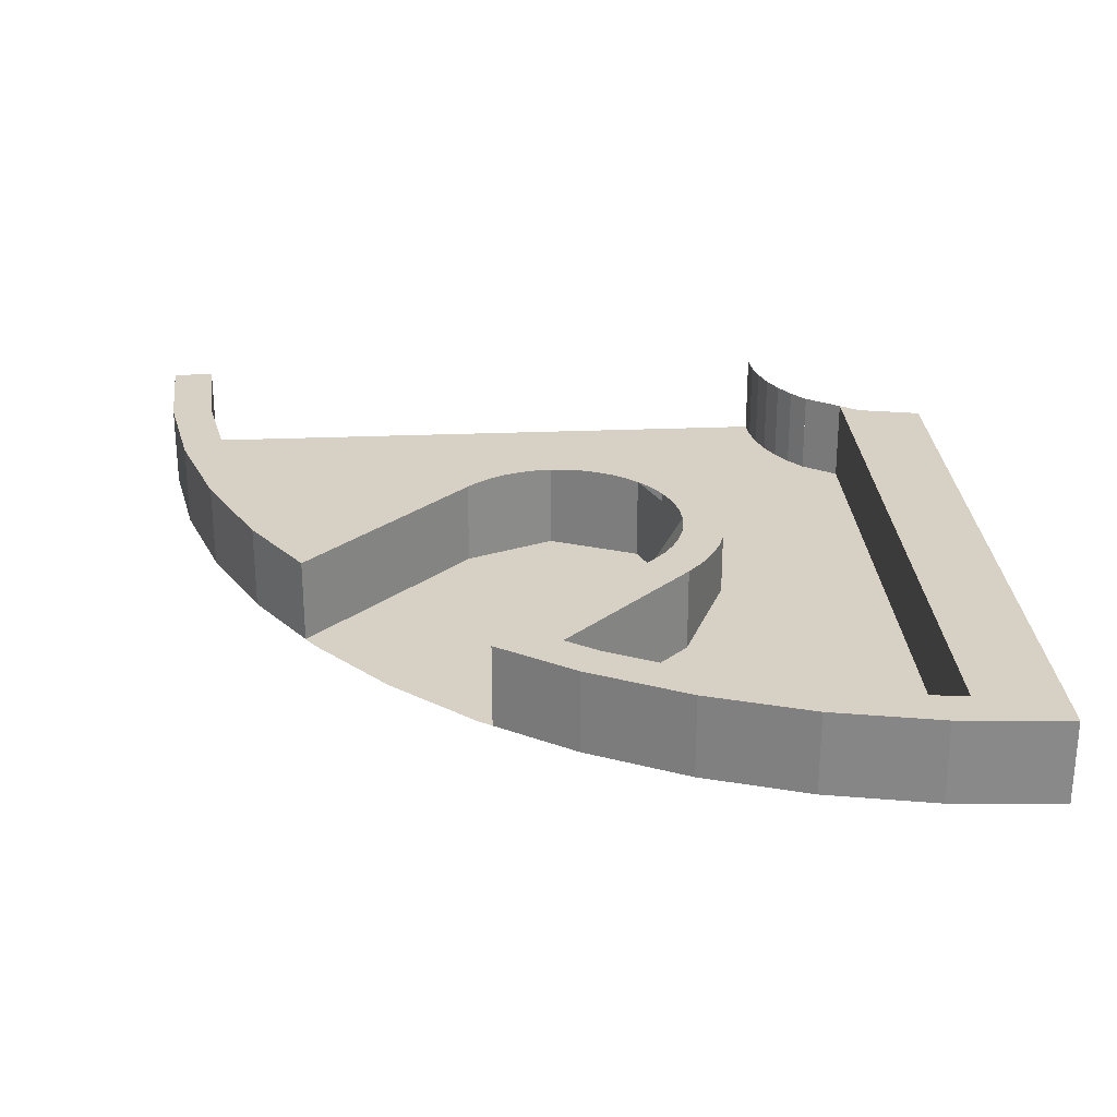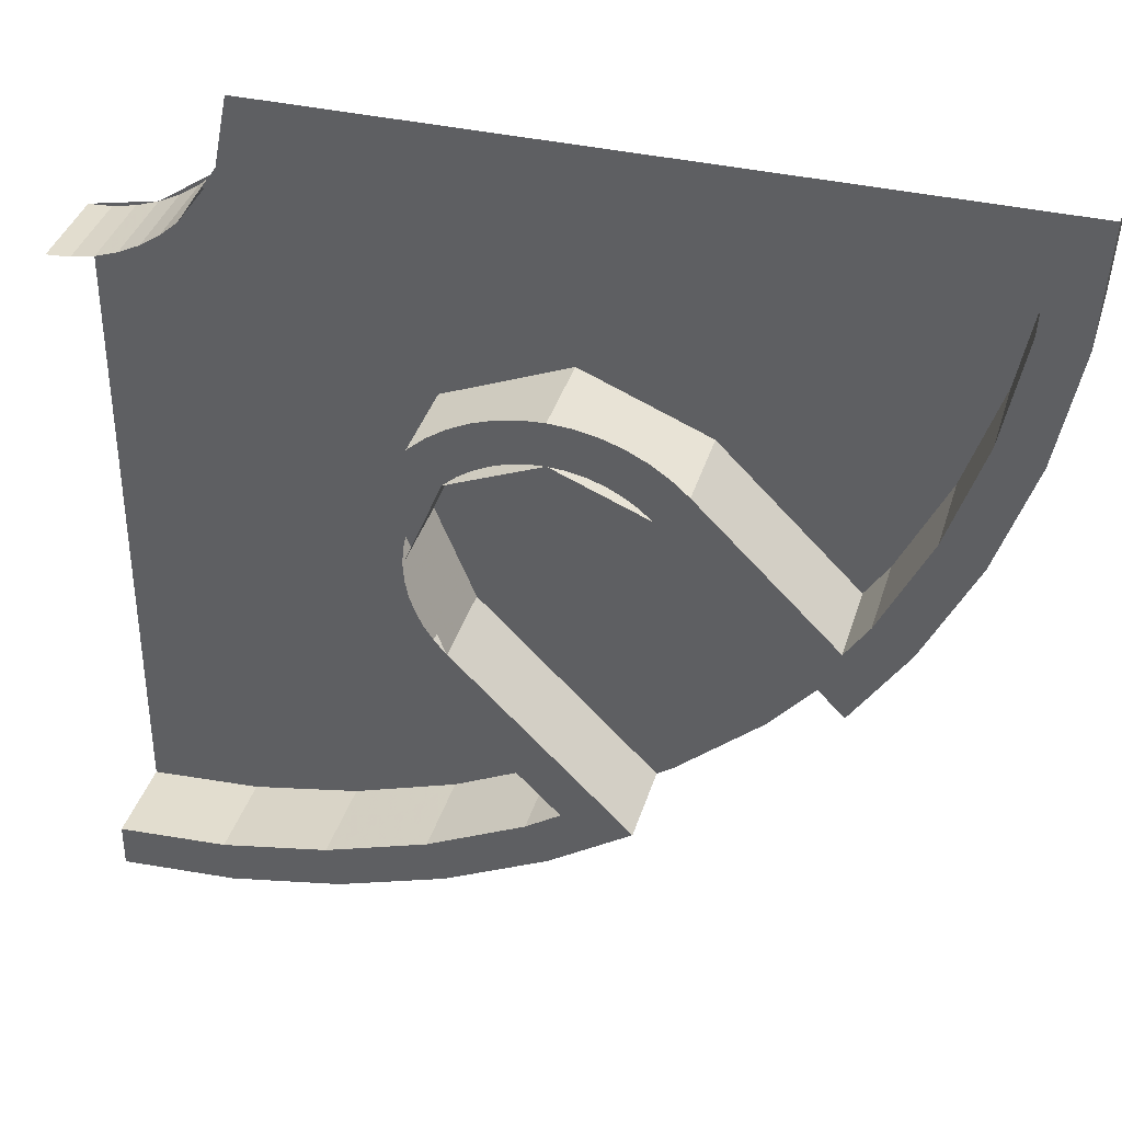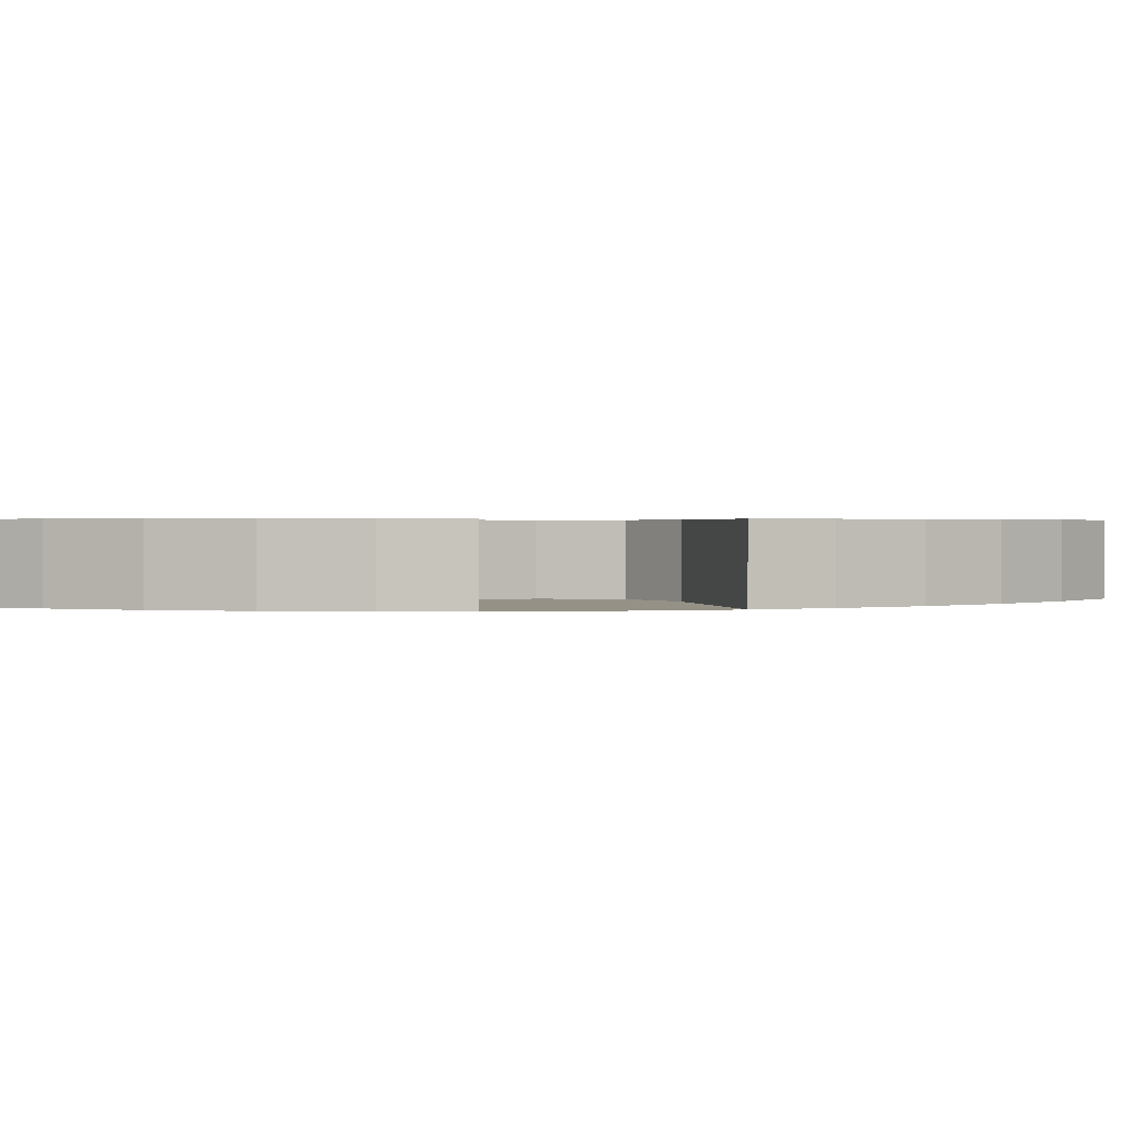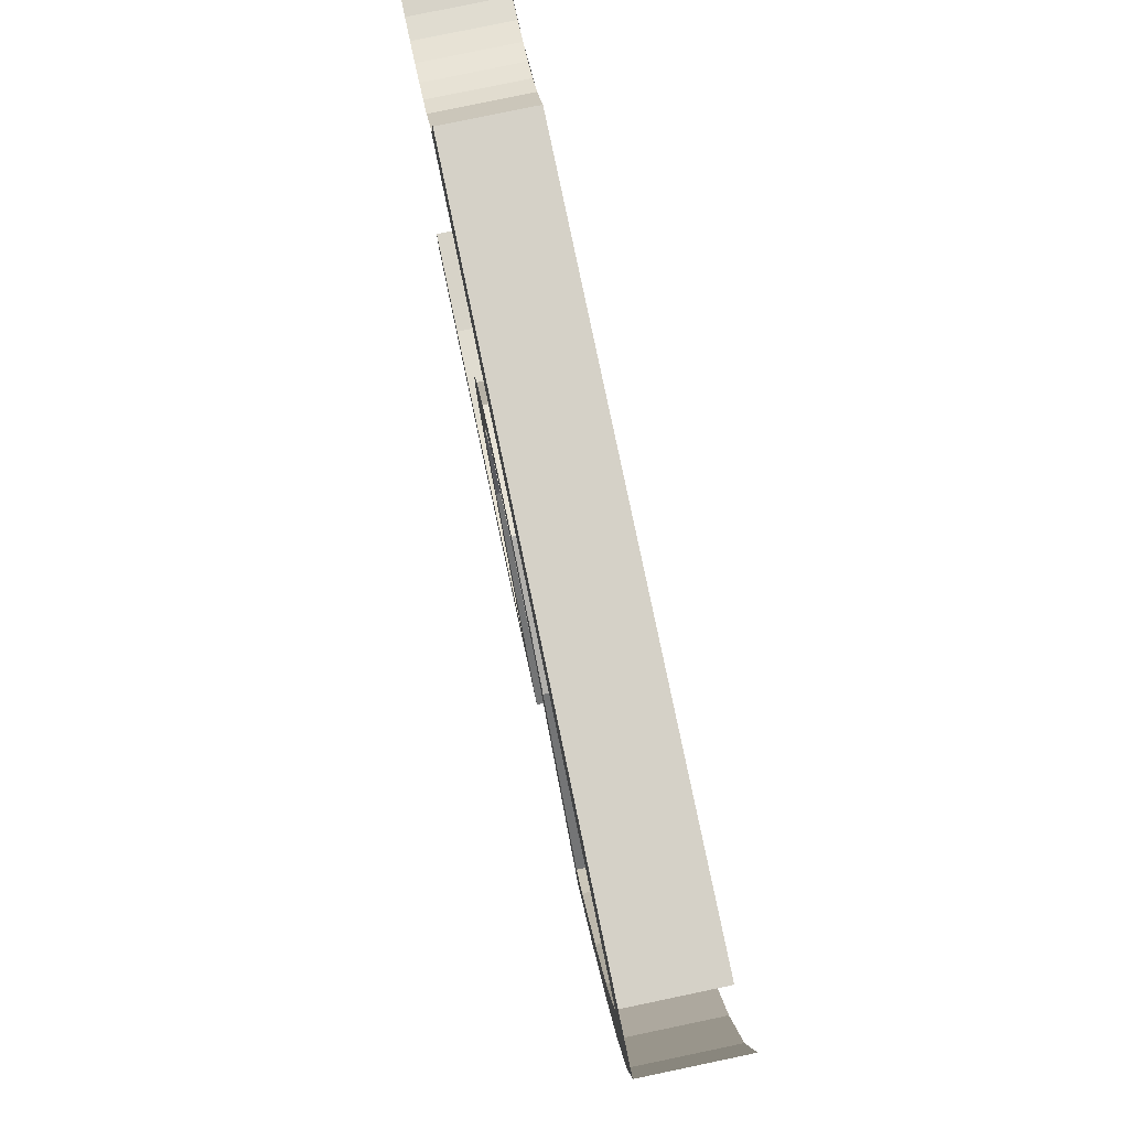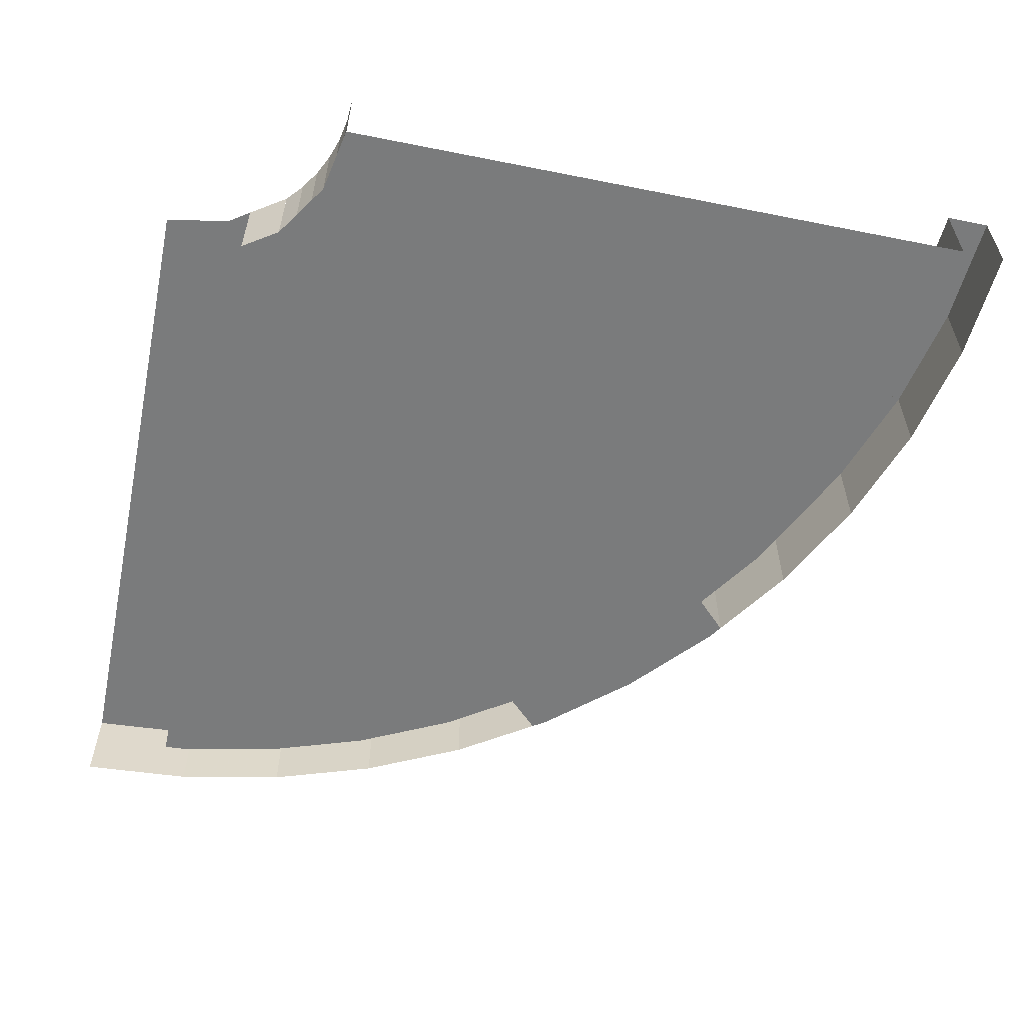
<metadata>
{"format":"obj","ext":"obj","renderer":"f3d","projection":"perspective","resolution":1024,"background":"white","views":[{"elev":26.7,"azim":-93.7,"up":"+Y"},{"elev":37.5,"azim":-163.8,"up":"+Z"},{"elev":0.8,"azim":-147.1,"up":"+Y"},{"elev":79.7,"azim":-101.8,"up":"+Z"},{"elev":-58.3,"azim":78.3,"up":"+Y"}]}
</metadata>
<code>
v -0.0522 4.8 -0.3966
v -0.0522 4.6 -0.3966
v 0 4.6 -0.4
v 0 4.8 -0.4
v -0.1035 4.8 -0.3864
v -0.1035 4.6 -0.3864
v -0.0522 4.6 -0.3966
v -0.0522 4.8 -0.3966
v -0.1531 4.8 -0.3696
v -0.1531 4.6 -0.3696
v -0.1035 4.6 -0.3864
v -0.1035 4.8 -0.3864
v -0.2 4.8 -0.3464
v -0.2 4.6 -0.3464
v -0.1531 4.6 -0.3696
v -0.1531 4.8 -0.3696
v -0.2435 4.8 -0.3174
v -0.2435 4.6 -0.3174
v -0.2 4.6 -0.3464
v -0.2 4.8 -0.3464
v -0.2828 4.8 -0.2828
v -0.2828 4.6 -0.2828
v -0.2435 4.6 -0.3174
v -0.2435 4.8 -0.3174
v -0.2828 4.6 -0.2828
v -0.3375 4.6 -0.2
v -0.3375 4.8 -0.2
v -0.2828 4.8 -0.2828
v -0.3375 4.6 -0.2
v -1.887 4.6 -0.2
v -1.887 4.8 -0.2
v -0.3375 4.8 -0.2
v -1.884 4.8 -0.248
v -1.887 4.8 -0.2
v -1.887 4.6 -0.2
v -1.884 4.6 -0.248
v -1.835 4.6 -0.4917
v -1.884 4.6 -0.248
v -1.884 4.8 -0.248
v -1.835 4.8 -0.4917
v -1.755 4.6 -0.7271
v -1.835 4.6 -0.4917
v -1.835 4.8 -0.4917
v -1.755 4.8 -0.7271
v -1.645 4.6 -0.95
v -1.755 4.6 -0.7271
v -1.755 4.8 -0.7271
v -1.645 4.8 -0.95
v -1.593 4.8 -1.028
v -1.645 4.8 -0.95
v -1.645 4.6 -0.95
v -1.593 4.6 -1.028
v -1.593 4.6 -1.028
v -1.283 4.6 -0.7171
v -1.283 4.8 -0.7171
v -1.593 4.8 -1.028
v -1 4.8 -0.6
v -1.283 4.8 -0.7172
v -1.283 4.6 -0.7172
v -1 4.6 -0.6
v -0.7172 4.8 -0.7172
v -1 4.8 -0.6
v -1 4.6 -0.6
v -0.7172 4.6 -0.7172
v -0.6 4.8 -1
v -0.7172 4.8 -0.7172
v -0.7172 4.6 -0.7172
v -0.6 4.6 -1
v -0.7172 4.8 -1.283
v -0.6 4.8 -1
v -0.6 4.6 -1
v -0.7172 4.6 -1.283
v -1 4.8 -0.7
v -1.212 4.8 -0.7879
v -1.212 4.6 -0.7879
v -1 4.6 -0.7
v -0.7879 4.8 -0.7879
v -1 4.8 -0.7
v -1 4.6 -0.7
v -0.7879 4.6 -0.7879
v -0.7 4.8 -1
v -0.7879 4.8 -0.7879
v -0.7879 4.6 -0.7879
v -0.7 4.6 -1
v -0.7879 4.8 -1.212
v -0.7 4.8 -1
v -0.7 4.6 -1
v -0.7879 4.6 -1.212
v -1.283 4.8 -0.7172
v -1.244 4.8 -0.6827
v -1.183 4.8 -0.762
v -1.212 4.8 -0.7879
v -1.244 4.8 -0.6827
v -1.2 4.8 -0.6536
v -1.15 4.8 -0.7402
v -1.183 4.8 -0.762
v -1.2 4.8 -0.6536
v -1.153 4.8 -0.6304
v -1.115 4.8 -0.7228
v -1.15 4.8 -0.7402
v -1.153 4.8 -0.6304
v -1.104 4.8 -0.6136
v -1.078 4.8 -0.7102
v -1.115 4.8 -0.7228
v -1.104 4.8 -0.6136
v -1.052 4.8 -0.6034
v -1.039 4.8 -0.7025
v -1.078 4.8 -0.7102
v -1.052 4.8 -0.6034
v -1 4.8 -0.6
v -1 4.8 -0.7
v -1.039 4.8 -0.7025
v -1 4.8 -0.6
v -0.9478 4.8 -0.6034
v -0.9608 4.8 -0.7025
v -1 4.8 -0.7
v -0.9478 4.8 -0.6034
v -0.8965 4.8 -0.6136
v -0.9224 4.8 -0.7102
v -0.9608 4.8 -0.7025
v -0.8965 4.8 -0.6136
v -0.8469 4.8 -0.6304
v -0.8852 4.8 -0.7228
v -0.9224 4.8 -0.7102
v -0.8469 4.8 -0.6304
v -0.8 4.8 -0.6536
v -0.85 4.8 -0.7402
v -0.8852 4.8 -0.7228
v -0.8 4.8 -0.6536
v -0.7565 4.8 -0.6827
v -0.8174 4.8 -0.762
v -0.85 4.8 -0.7402
v -0.7565 4.8 -0.6827
v -0.7172 4.8 -0.7172
v -0.7879 4.8 -0.7879
v -0.8174 4.8 -0.762
v -0.7172 4.8 -0.7172
v -0.6827 4.8 -0.7565
v -0.762 4.8 -0.8174
v -0.7879 4.8 -0.7879
v -0.6827 4.8 -0.7565
v -0.6536 4.8 -0.8
v -0.7402 4.8 -0.85
v -0.762 4.8 -0.8174
v -0.6536 4.8 -0.8
v -0.6304 4.8 -0.8469
v -0.7228 4.8 -0.8852
v -0.7402 4.8 -0.85
v -0.6304 4.8 -0.8469
v -0.6136 4.8 -0.8965
v -0.7102 4.8 -0.9224
v -0.7228 4.8 -0.8852
v -0.6136 4.8 -0.8965
v -0.6034 4.8 -0.9478
v -0.7025 4.8 -0.9608
v -0.7102 4.8 -0.9224
v -0.6034 4.8 -0.9478
v -0.6 4.8 -1
v -0.7 4.8 -1
v -0.7025 4.8 -0.9608
v -0.6 4.8 -1
v -0.6034 4.8 -1.052
v -0.7025 4.8 -1.039
v -0.7 4.8 -1
v -0.6034 4.8 -1.052
v -0.6136 4.8 -1.104
v -0.7102 4.8 -1.078
v -0.7025 4.8 -1.039
v -0.6136 4.8 -1.104
v -0.6304 4.8 -1.153
v -0.7228 4.8 -1.115
v -0.7102 4.8 -1.078
v -0.6304 4.8 -1.153
v -0.6536 4.8 -1.2
v -0.7402 4.8 -1.15
v -0.7228 4.8 -1.115
v -0.6536 4.8 -1.2
v -0.6827 4.8 -1.244
v -0.762 4.8 -1.183
v -0.7402 4.8 -1.15
v -0.6827 4.8 -1.244
v -0.7172 4.8 -1.283
v -0.7879 4.8 -1.212
v -0.762 4.8 -1.183
v -1.028 4.8 -1.593
v -0.7171 4.8 -1.283
v -0.7171 4.6 -1.283
v -1.028 4.6 -1.593
v -0.95 4.8 -1.645
v -1.028 4.8 -1.593
v -1.028 4.6 -1.593
v -0.95 4.6 -1.645
v -0.248 4.6 -1.884
v 0 4.6 -1.9
v 0 4.8 -1.9
v -0.248 4.8 -1.884
v -0.4917 4.6 -1.835
v -0.248 4.6 -1.884
v -0.248 4.8 -1.884
v -0.4917 4.8 -1.835
v -0.7271 4.6 -1.755
v -0.4917 4.6 -1.835
v -0.4917 4.8 -1.835
v -0.7271 4.8 -1.755
v -0.95 4.6 -1.645
v -0.7271 4.6 -1.755
v -0.7271 4.8 -1.755
v -0.95 4.8 -1.645
v -1.983 4.6 -0.261
v -2 4.6 0
v -2 4.8 0
v -1.983 4.8 -0.261
v -1.932 4.6 -0.5176
v -1.983 4.6 -0.261
v -1.983 4.8 -0.261
v -1.932 4.8 -0.5176
v -1.848 4.6 -0.7654
v -1.932 4.6 -0.5176
v -1.932 4.8 -0.5176
v -1.848 4.8 -0.7654
v -1.732 4.6 -1
v -1.848 4.6 -0.7654
v -1.848 4.8 -0.7654
v -1.732 4.8 -1
v -1.609 4.6 -1.185
v -1.732 4.6 -1
v -1.732 4.8 -1
v -1.609 4.8 -1.185
v -1.609 4.8 -1.185
v -1.212 4.8 -0.7879
v -1.212 4.6 -0.7879
v -1.609 4.6 -1.185
v -1 4.8 -1.732
v -1 4.6 -1.732
v -1.185 4.6 -1.609
v -1.185 4.8 -1.609
v -0.7879 4.8 -1.212
v -1.185 4.8 -1.609
v -1.185 4.6 -1.609
v -0.7879 4.6 -1.212
v -0.261 4.6 -1.983
v 0 4.6 -2
v 0 4.8 -2
v -0.261 4.8 -1.983
v -0.5176 4.6 -1.932
v -0.261 4.6 -1.983
v -0.261 4.8 -1.983
v -0.5176 4.8 -1.932
v -0.7654 4.6 -1.848
v -0.5176 4.6 -1.932
v -0.5176 4.8 -1.932
v -0.7654 4.8 -1.848
v -1 4.6 -1.732
v -0.7654 4.6 -1.848
v -0.7654 4.8 -1.848
v -1 4.8 -1.732
v -1.887 4.6 -0.2
v -0.3375 4.6 -0.2
v -1.835 4.6 -0.4917
v -1.884 4.6 -0.248
v -1.755 4.6 -0.727
v -1.835 4.6 -0.4917
v -0.3375 4.6 -0.2
v -1.645 4.6 -0.95
v -1.645 4.6 -0.95
v -0.3375 4.6 -0.2
v -0.2828 4.6 -0.2828
v -1.537 4.6 -1.113
v 0 4.6 -0.3995
v 0 4.6 -1.9
v -0.248 4.6 -1.884
v -0.1529 4.6 -0.3691
v 0 4.6 -0.3995
v -0.248 4.6 -1.884
v -0.4917 4.6 -1.835
v -0.1529 4.6 -0.3691
v -0.4917 4.6 -1.835
v -0.7271 4.6 -1.755
v -0.95 4.6 -1.645
v -0.2828 4.6 -0.2828
v -0.1529 4.6 -0.3691
v -0.95 4.6 -1.645
v -1.113 4.6 -1.537
v -1.414 4.6 -1.414
v -1.537 4.6 -1.113
v -0.2828 4.6 -0.2828
v -1.113 4.6 -1.537
v -1.414 4.6 -1.414
v -1.587 4.6 -1.218
v -1.609 4.6 -1.185
v -1.537 4.6 -1.113
v -1.414 4.6 -1.414
v -1.113 4.6 -1.537
v -1.185 4.6 -1.609
v -1.218 4.6 -1.587
v -1.983 4.8 -0.261
v -2 4.8 0
v -1.887 4.8 -0.2
v -1.884 4.8 -0.248
v -1.932 4.8 -0.5176
v -1.983 4.8 -0.261
v -1.884 4.8 -0.248
v -1.835 4.8 -0.4917
v -1.848 4.8 -0.7654
v -1.932 4.8 -0.5176
v -1.835 4.8 -0.4917
v -1.755 4.8 -0.727
v -1.848 4.8 -0.7654
v -1.755 4.8 -0.727
v -1.645 4.8 -0.95
v -1.732 4.8 -1
v -1.732 4.8 -1
v -1.645 4.8 -0.95
v -1.593 4.8 -1.028
v -1.609 4.8 -1.185
v -2 4.8 0
v -0.4 4.8 0
v -0.3695 4.8 -0.1531
v -1.887 4.8 -0.2
v -0.3695 4.8 -0.1531
v -0.3375 4.8 -0.2
v -1.887 4.8 -0.2
v -1.593 4.8 -1.028
v -1.283 4.8 -0.7171
v -1.212 4.8 -0.7879
v -1.609 4.8 -1.185
v -1.185 4.8 -1.609
v -0.7879 4.8 -1.212
v -0.7171 4.8 -1.283
v -1.028 4.8 -1.593
v -0.95 4.8 -1.645
v -1 4.8 -1.732
v -1.185 4.8 -1.609
v -1.028 4.8 -1.593
v -0.7654 4.8 -1.848
v -1 4.8 -1.732
v -0.95 4.8 -1.645
v -0.7271 4.8 -1.755
v -0.5176 4.8 -1.932
v -0.7654 4.8 -1.848
v -0.7271 4.8 -1.755
v -0.4917 4.8 -1.835
v -0.261 4.8 -1.983
v -0.5176 4.8 -1.932
v -0.4917 4.8 -1.835
v -0.248 4.8 -1.884
v 0 4.8 -2
v -0.261 4.8 -1.983
v -0.248 4.8 -1.884
v 0 4.8 -1.9
g mesh7297792
f 1 3 2
f 3 1 4
f 5 7 6
f 7 5 8
f 9 11 10
f 11 9 12
f 13 15 14
f 15 13 16
f 17 19 18
f 19 17 20
f 21 23 22
f 23 21 24
f 25 26 27
f 27 28 25
f 29 30 31
f 31 32 29
f 33 34 35
f 35 36 33
g mesh7297798
f 37 39 38
f 39 37 40
f 41 43 42
f 43 41 44
f 45 47 46
f 47 45 48
f 49 50 51
f 51 52 49
f 53 54 55
f 55 56 53
g mesh7297804
f 57 58 59
f 59 60 57
f 61 62 63
f 63 64 61
f 65 66 67
f 67 68 65
f 69 70 71
f 71 72 69
g mesh7297810
f 73 75 74
f 75 73 76
f 77 79 78
f 79 77 80
f 81 83 82
f 83 81 84
f 85 87 86
f 87 85 88
g mesh7297814
f 89 90 91
f 91 92 89
f 93 94 95
f 95 96 93
f 97 98 99
f 99 100 97
f 101 102 103
f 103 104 101
f 105 106 107
f 107 108 105
f 109 110 111
f 111 112 109
f 113 114 115
f 115 116 113
f 117 118 119
f 119 120 117
f 121 122 123
f 123 124 121
f 125 126 127
f 127 128 125
f 129 130 131
f 131 132 129
f 133 134 135
f 135 136 133
f 137 138 139
f 139 140 137
f 141 142 143
f 143 144 141
f 145 146 147
f 147 148 145
f 149 150 151
f 151 152 149
f 153 154 155
f 155 156 153
f 157 158 159
f 159 160 157
f 161 162 163
f 163 164 161
f 165 166 167
f 167 168 165
f 169 170 171
f 171 172 169
f 173 174 175
f 175 176 173
f 177 178 179
f 179 180 177
f 181 182 183
f 183 184 181
g mesh7297817
f 185 186 187
f 187 188 185
f 189 190 191
f 191 192 189
g mesh7297821
f 193 194 195
f 195 196 193
f 197 198 199
f 199 200 197
f 201 202 203
f 203 204 201
f 205 206 207
f 207 208 205
g mesh7297824
f 209 210 211
f 211 212 209
f 213 214 215
f 215 216 213
f 217 218 219
f 219 220 217
f 221 222 223
f 223 224 221
f 225 226 227
f 227 228 225
f 229 230 231
f 231 232 229
f 233 234 235
f 235 236 233
f 237 238 239
f 239 240 237
g mesh7297826
f 241 243 242
f 243 241 244
f 245 247 246
f 247 245 248
f 249 251 250
f 251 249 252
f 253 255 254
f 255 253 256
g mesh7297828
f 257 258 259
f 259 260 257
f 261 262 263
f 263 264 261
f 265 266 267
f 267 268 265
f 269 270 271
f 272 273 274
f 274 275 272
f 276 277 278
f 278 279 276
f 280 281 282
f 282 283 280
f 284 285 286
f 286 287 284
f 288 289 290
f 290 291 288
f 292 293 294
f 294 295 292
g mesh7297829
f 296 297 298
f 298 299 296
f 300 301 302
f 302 303 300
f 304 305 306
f 306 307 304
f 308 309 310
f 310 311 308
f 312 313 314
f 314 315 312
f 316 317 318
f 318 319 316
f 320 321 322
f 323 324 325
f 325 326 323
f 327 328 329
f 329 330 327
f 331 332 333
f 333 334 331
f 335 336 337
f 337 338 335
f 339 340 341
f 341 342 339
f 343 344 345
f 345 346 343
f 347 348 349
f 349 350 347

</code>
